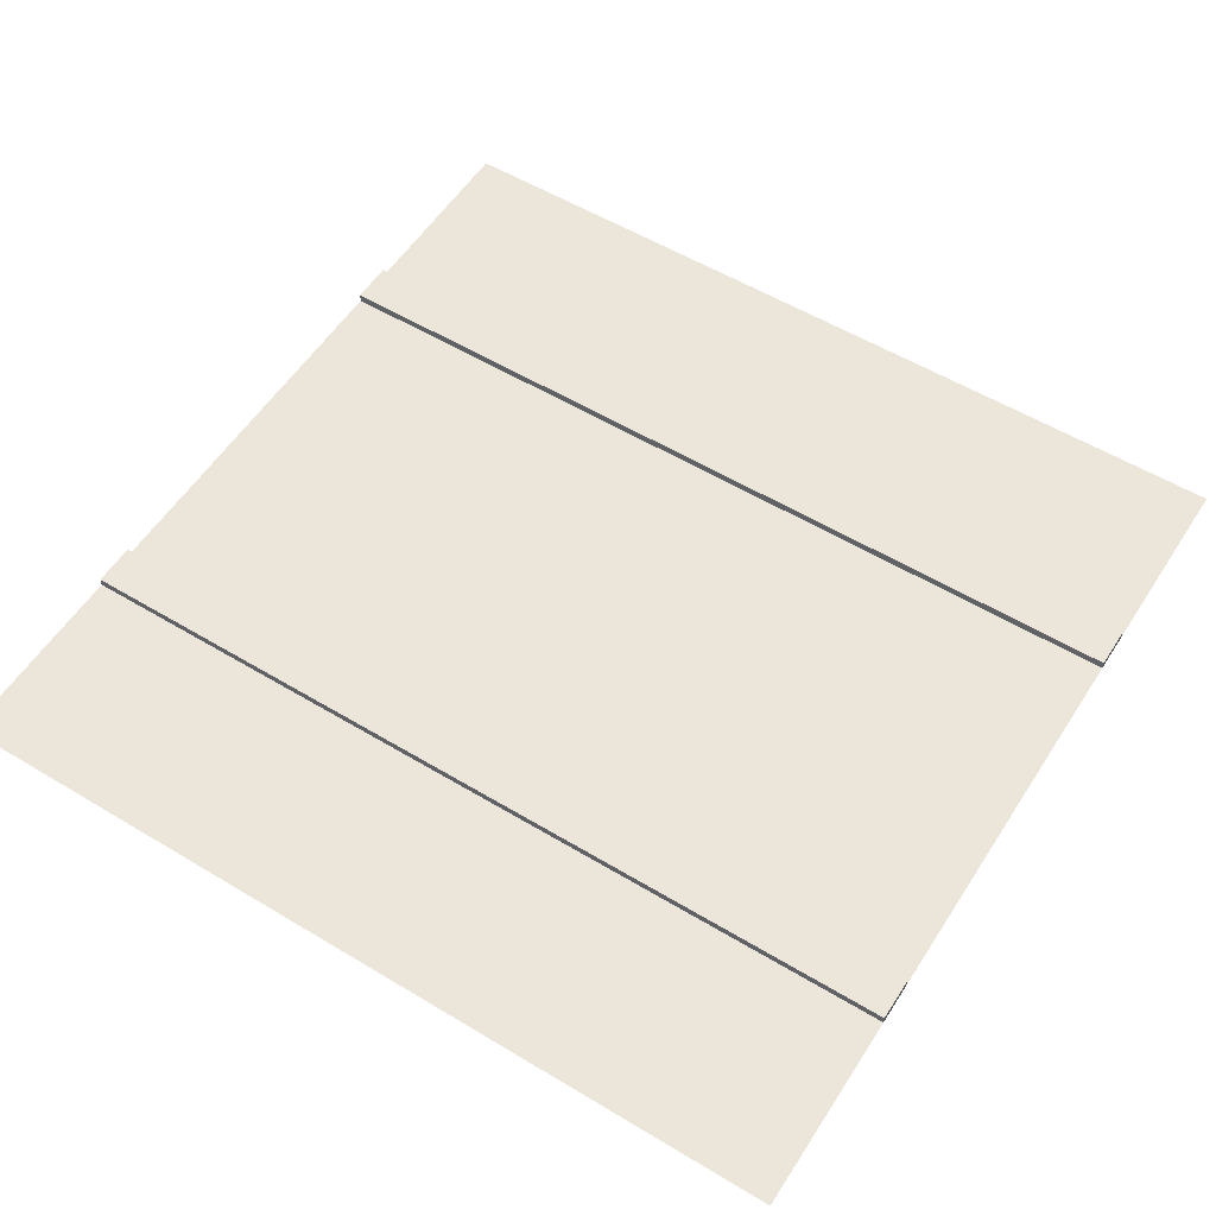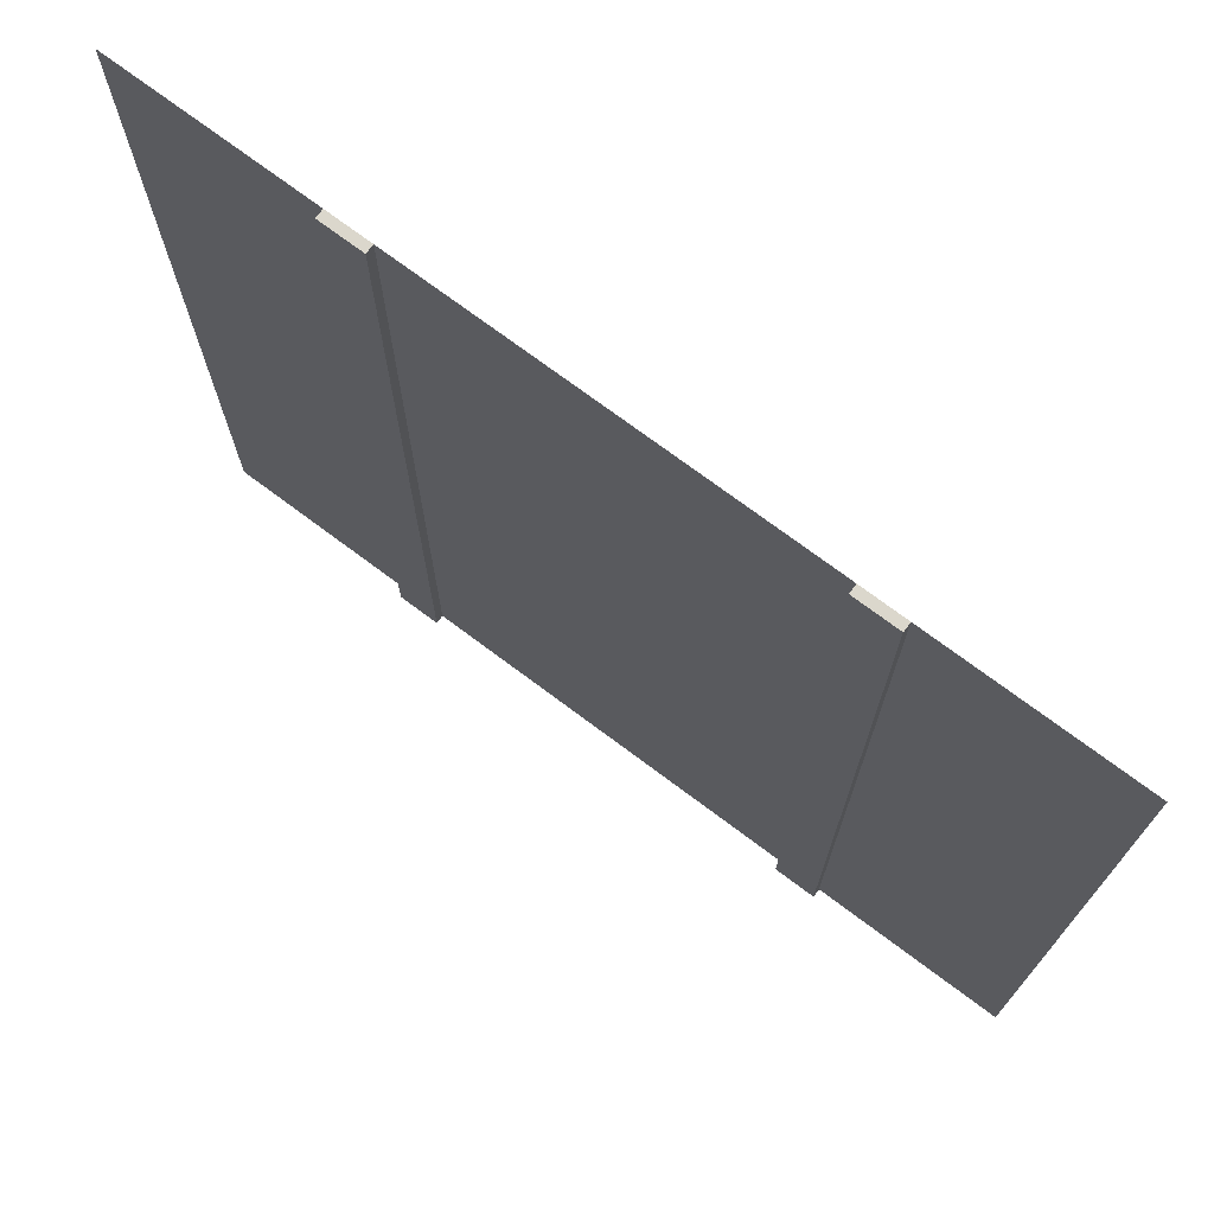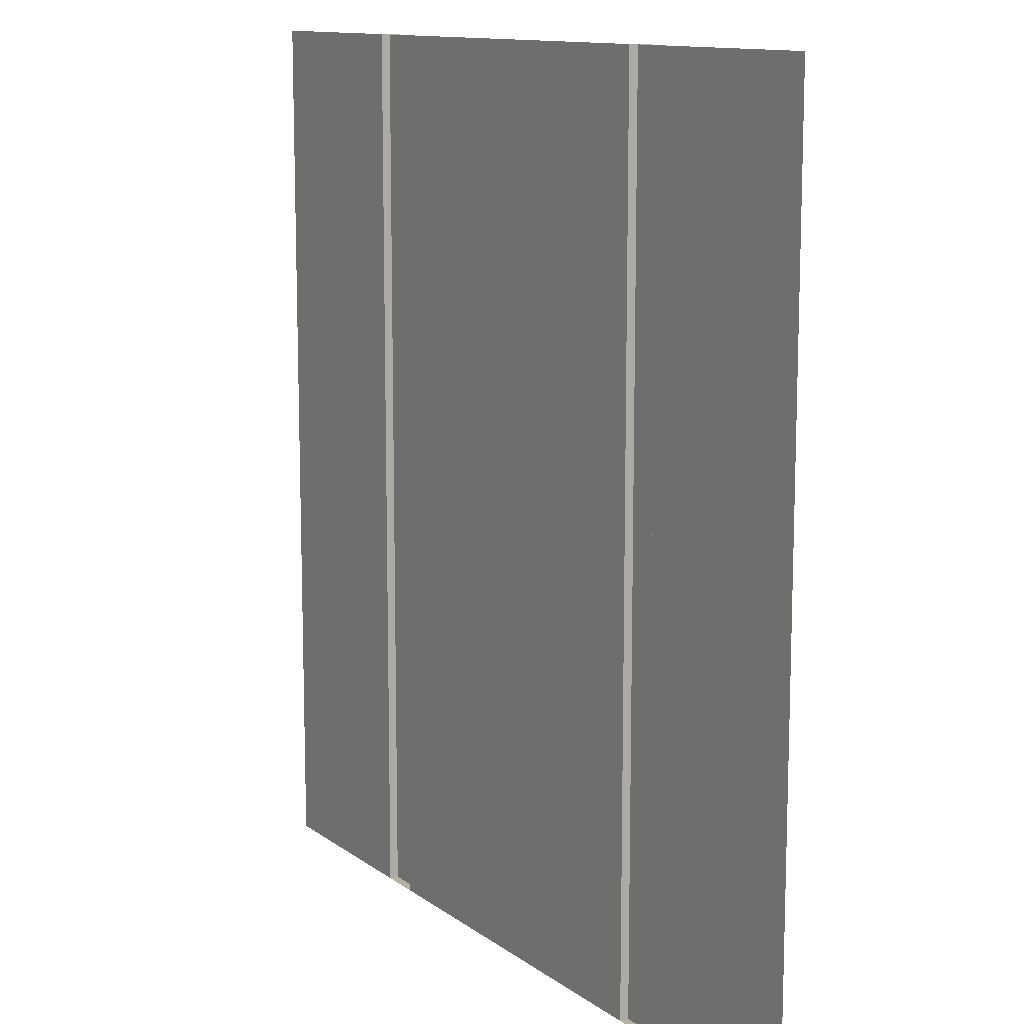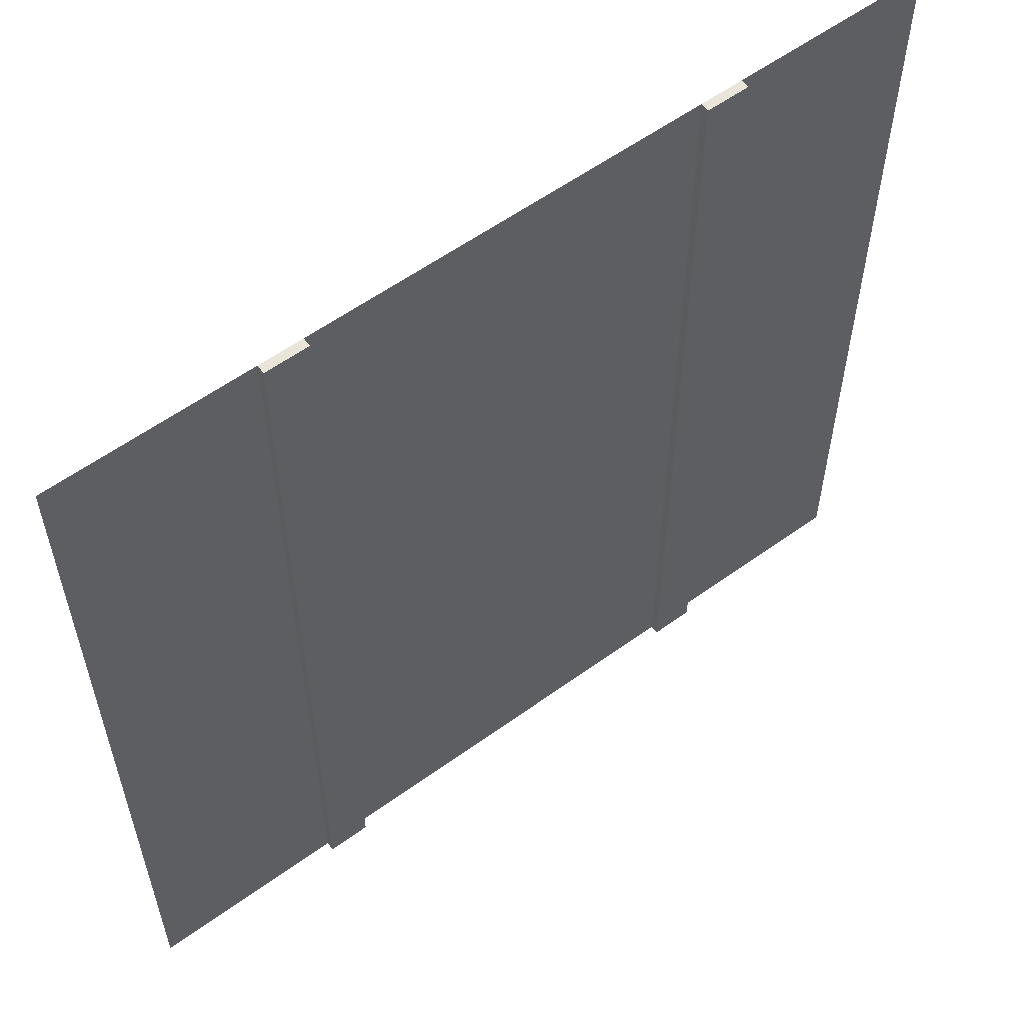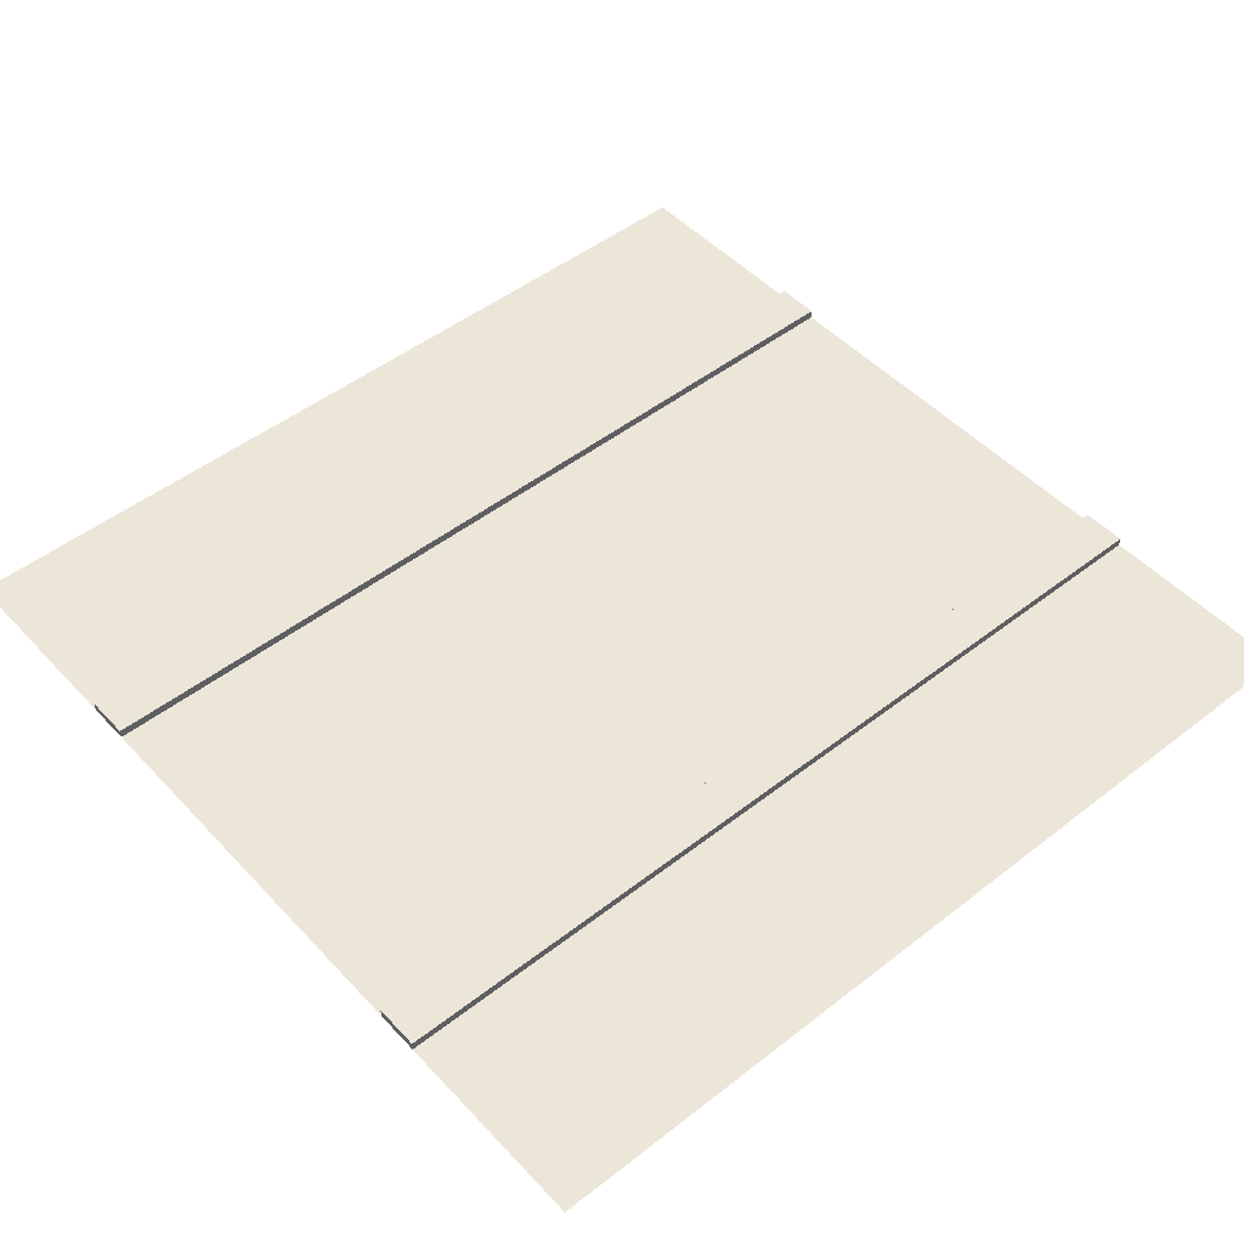
<metadata>
{"format":"obj","ext":"obj","renderer":"f3d","projection":"perspective","resolution":1024,"background":"white","views":[{"elev":55.7,"azim":122.3,"up":"+Y"},{"elev":73.4,"azim":-143.2,"up":"+Z"},{"elev":11.9,"azim":58.8,"up":"+Z"},{"elev":58.1,"azim":143.2,"up":"+Z"},{"elev":49.0,"azim":-130.8,"up":"+Y"}]}
</metadata>
<code>
o blvd_main_Plane.002
v -0.8 0 0.8
v -0.8 0 -0.8
v -0.8 0 -0.2667
v -0.8 0 0.2667
v -0.4392 0 -0.8
v -0.4392 0 0.8
v -0.4392 0 0.2667
v -0.4392 0 -0.2667
v -0.4392 0 0
v -0.4392 0 0.5333
v -0.4392 0 -0.5333
v -0.4392 0.016 0.8
v -0.4392 0.016 -0.8
v -0.4392 0.016 0.2667
v -0.4392 0.016 -0.2667
v -0.4392 0.016 0
v -0.4392 0.016 0.5333
v -0.4392 0.016 -0.5333
v -0.3608 0 0.8
v -0.3608 0 -0.8
v -0.3608 0 0.2667
v -0.3608 0 -0.2667
v -0.3608 0 -0.5333
v -0.3608 0 0.5333
v -0.3608 0 0
v -0.3608 0.016 0.8
v -0.3608 0.016 -0.5333
v -0.3608 0.016 -0.8
v -0.3608 0.016 0.5333
v -0.3608 0.016 0.2667
v -0.3608 0.016 0
v -0.3608 0.016 -0.2667
v 0.3608 0 0.8
v 0.3608 0 -0.8
v 0.3608 0 0.2667
v 0.3608 0 -0.2667
v 0.3608 0 -0.5333
v 0.3608 0 0.5333
v 0.3608 0 0
v 0.3608 0.016 -0.8
v 0.3608 0.016 -0.5333
v 0.3608 0.016 0.5333
v 0.3608 0.016 0.2667
v 0.3608 0.016 0
v 0.3608 0.016 -0.2667
v 0.3608 0.016 0.8
v 0.4392 0 0.8
v 0.4392 0 -0.8
v 0.4392 0 0.2667
v 0.4392 0 -0.2667
v 0.4392 0 0
v 0.4392 0 0.5333
v 0.4392 0 -0.5333
v 0.4392 0.016 -0.8
v 0.4392 0.016 0.2667
v 0.4392 0.016 -0.2667
v 0.4392 0.016 0.8
v 0.4392 0.016 0
v 0.4392 0.016 0.5333
v 0.4392 0.016 -0.5333
v 0.8 0 0.8
v 0.8 0 -0.8
v 0.8 0 0.2667
v 0.8 0 -0.2667
f 20 5 13 28
f 48 34 40 54
f 5 11 18 13
f 18 27 28 13
f 23 20 28 27
f 34 37 41 40
f 41 60 54 40
f 53 48 54 60
f 48 50 64 62
f 11 8 15 18
f 15 32 27 18
f 22 23 27 32
f 37 36 45 41
f 45 56 60 41
f 50 53 60 56
f 2 3 8 5
f 8 9 16 15
f 16 31 32 15
f 25 22 32 31
f 36 39 44 45
f 44 58 56 45
f 51 50 56 58
f 9 7 14 16
f 14 30 31 16
f 21 25 31 30
f 39 35 43 44
f 43 55 58 44
f 49 51 58 55
f 7 10 17 14
f 17 29 30 14
f 24 21 30 29
f 35 38 42 43
f 42 59 55 43
f 52 49 55 59
f 10 6 12 17
f 12 26 29 17
f 19 24 29 26
f 19 33 35 21
f 38 33 46 42
f 46 57 59 42
f 47 52 59 57
f 7 4 1 6
f 6 19 26 12
f 33 47 57 46
f 34 20 22 36
f 22 21 35 36
f 47 61 63 49
f 4 7 8 3
f 49 63 64 50

</code>
